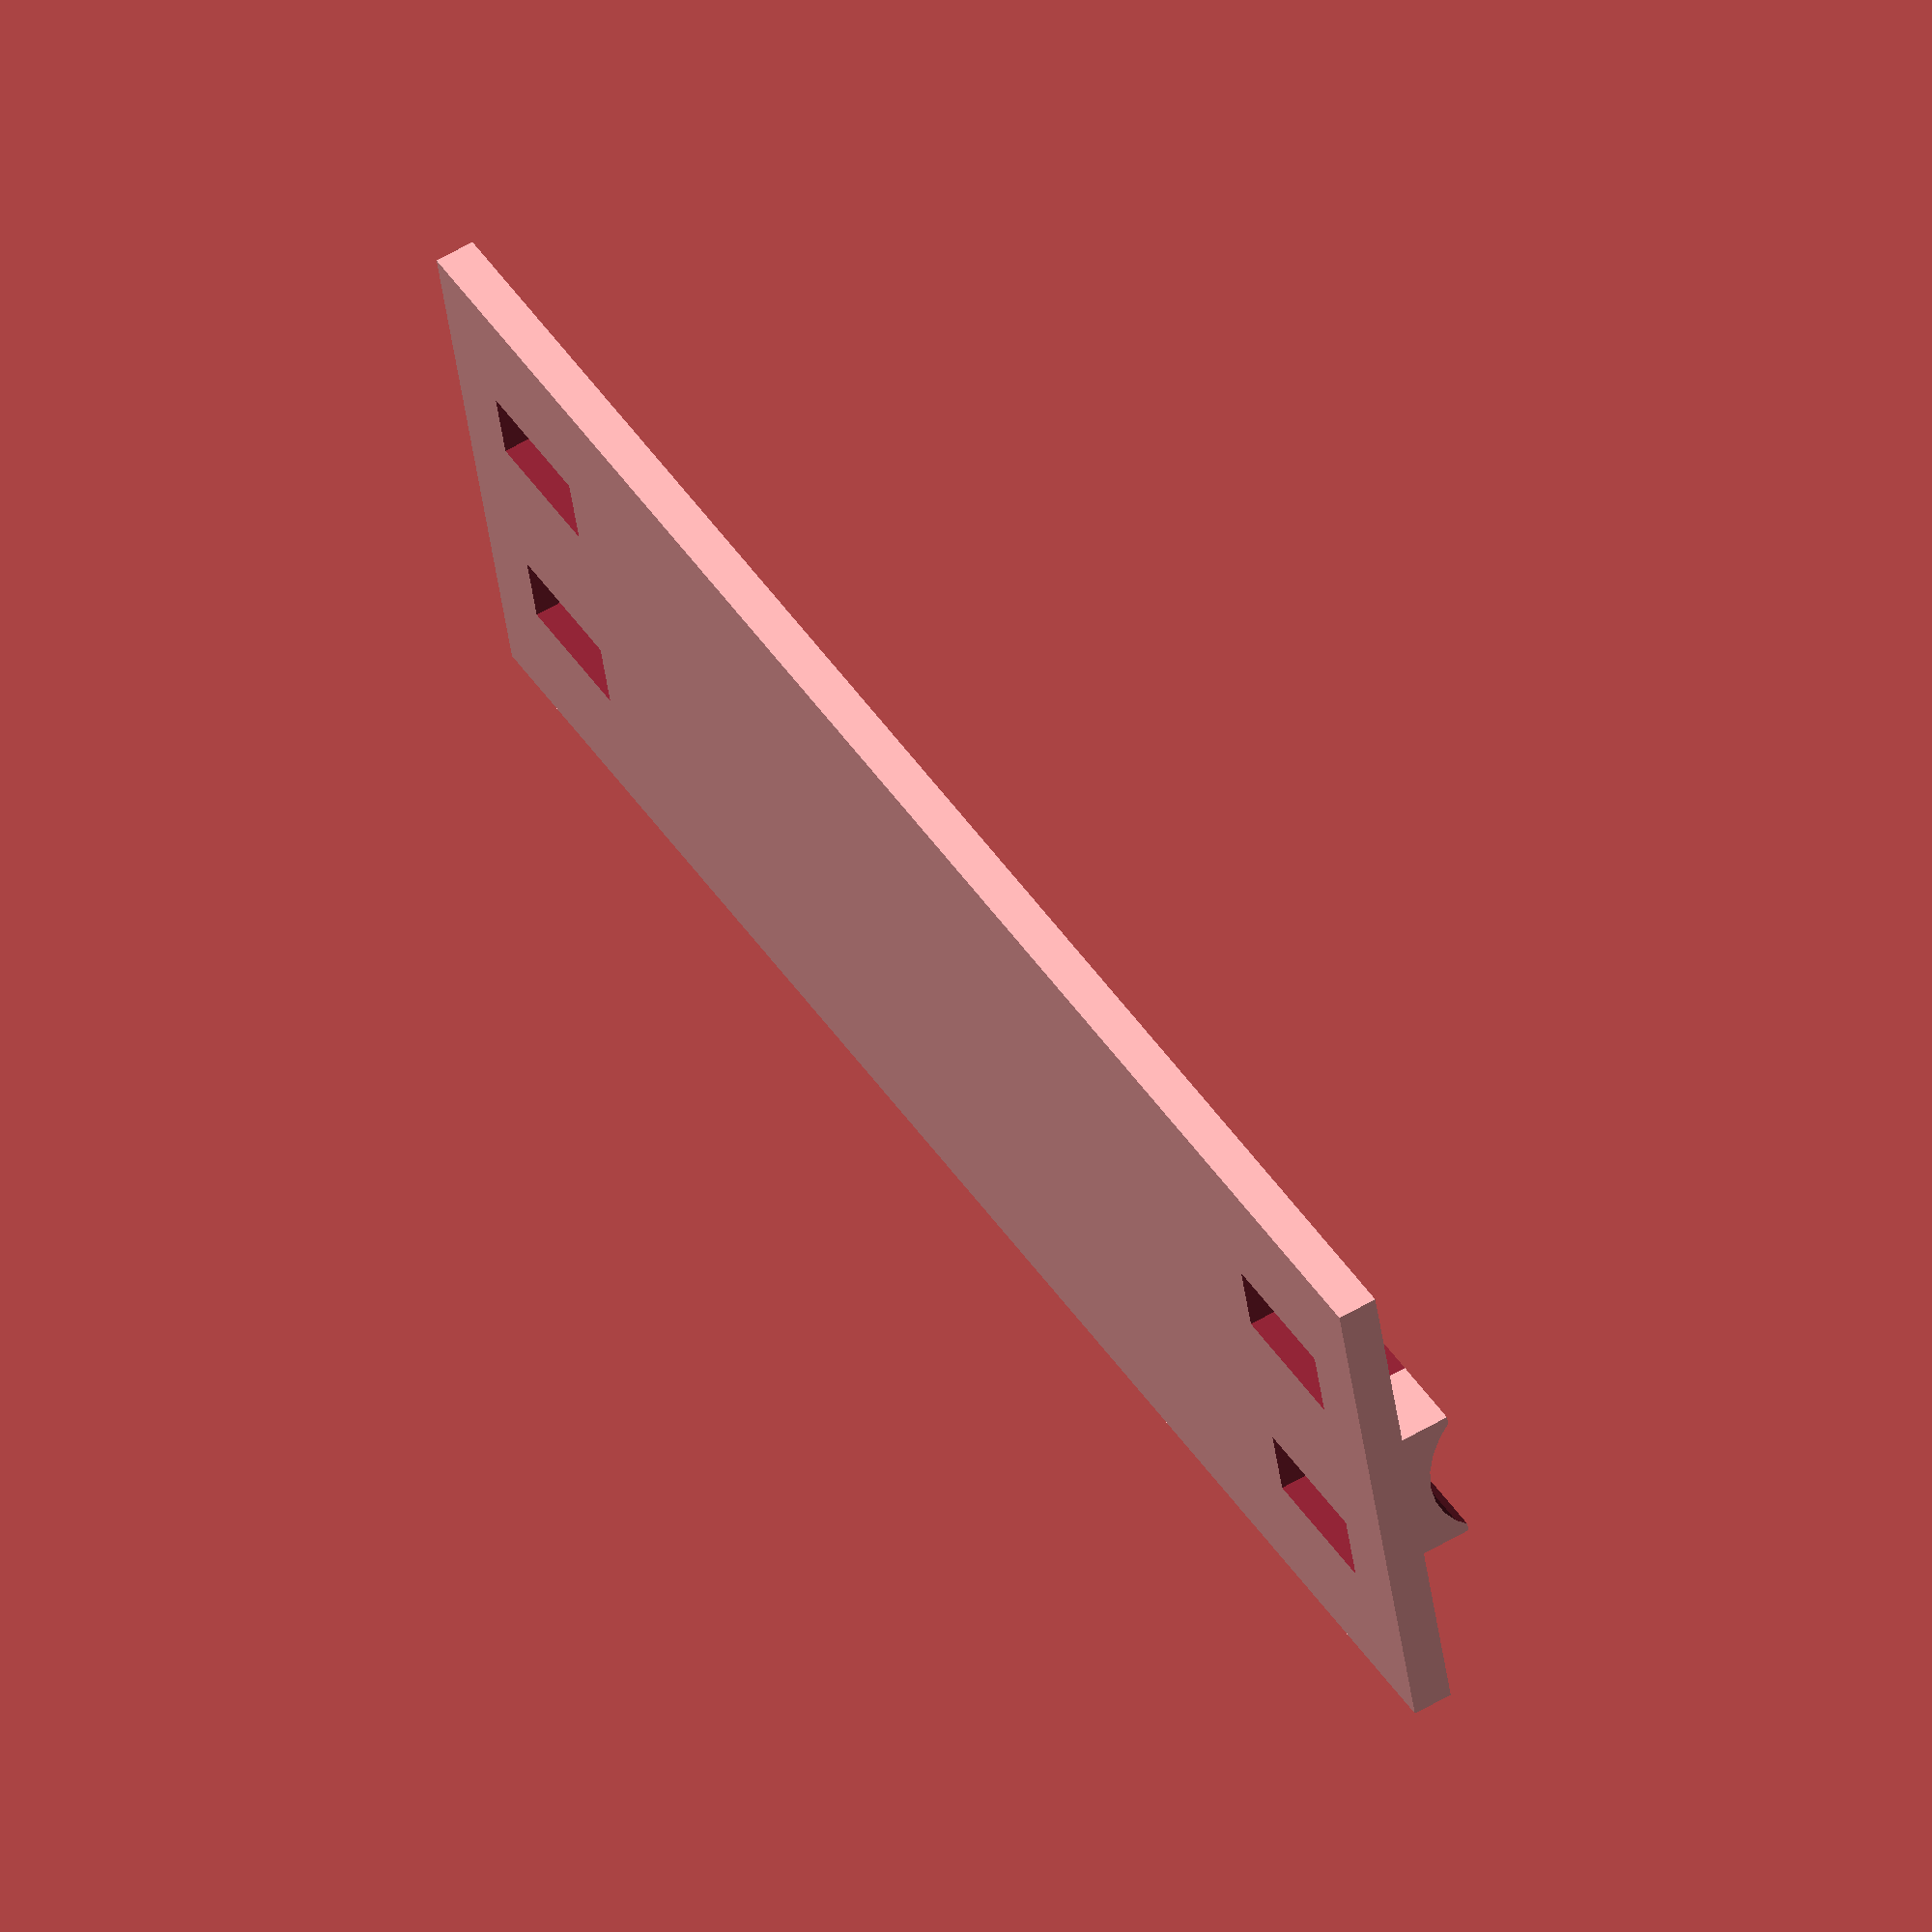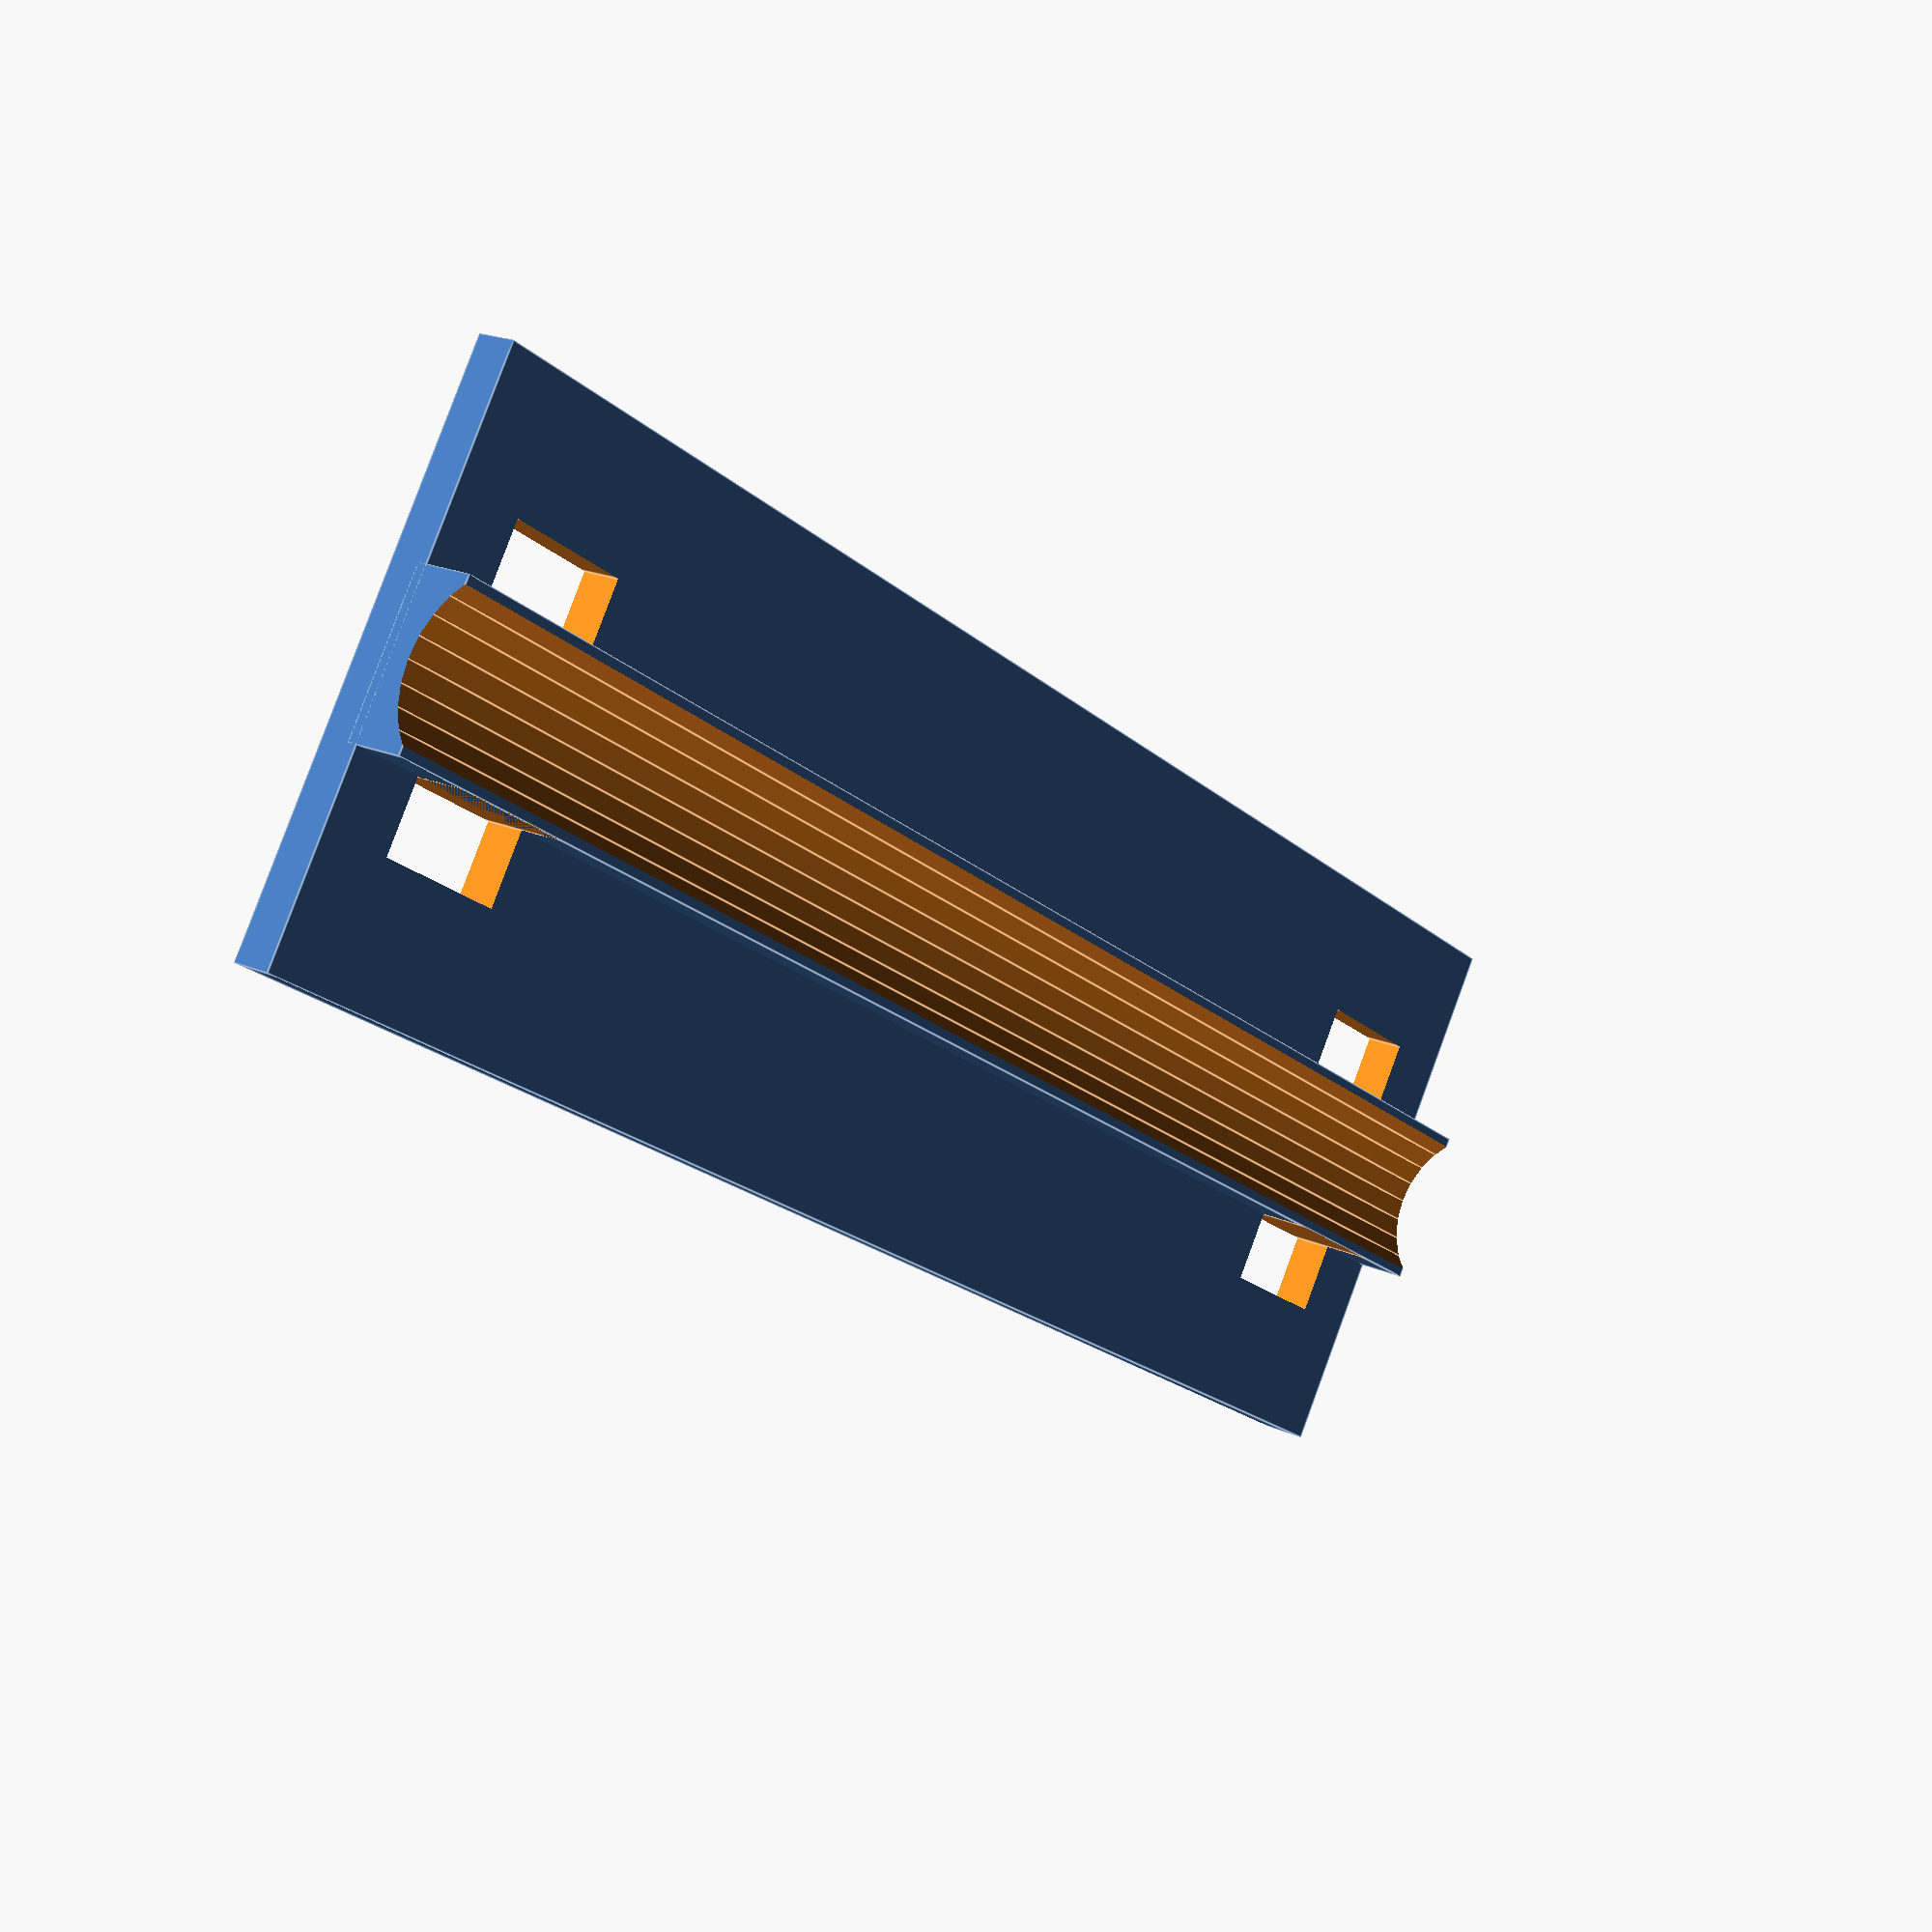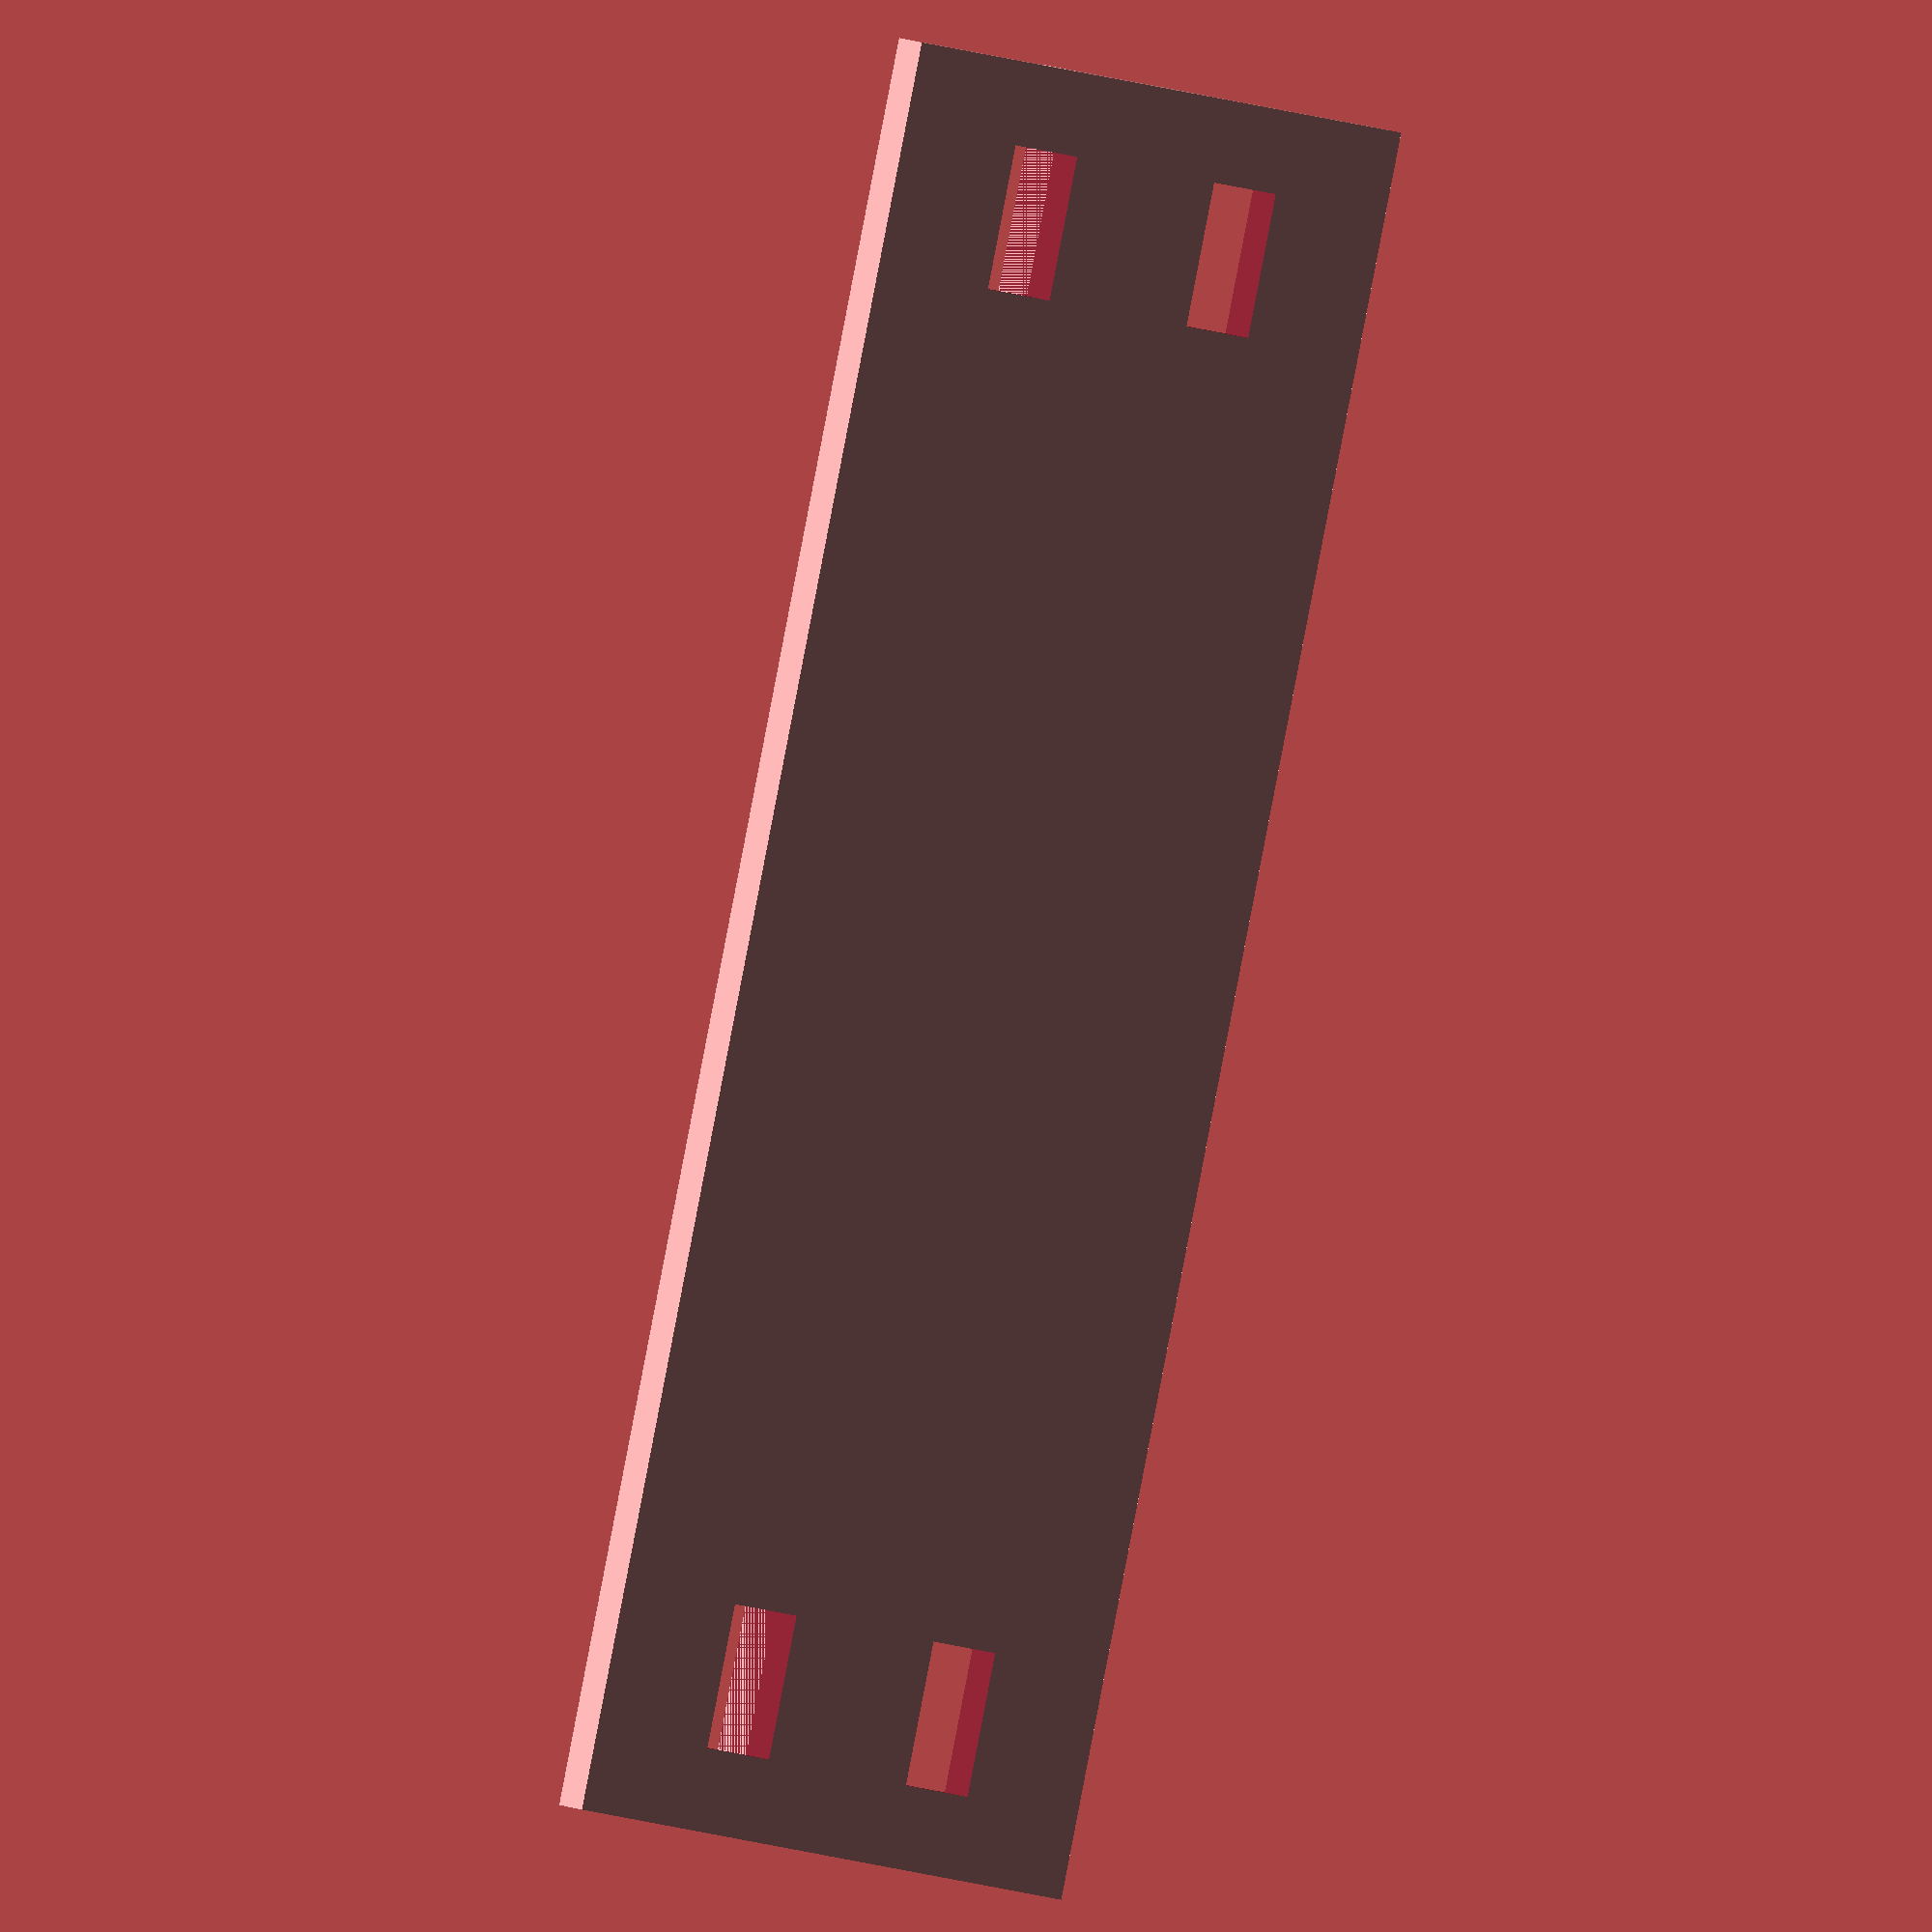
<openscad>
//Width of the label area
labelWidth = 12; //[6,9,12,18]
//Length of the label area
labelLength = 30; //[10:100]
//Diameter of your cable
cableDiameter = 5; //[3:1:10]
//Cable tie type
cableTieW = 2.5; //[2.5:T18, 3.5:T30, 4.6:T50]

/* [Advanced] */
//Cable tie thickness
cableTieT = 1.3;
//Spacing between label area and cable tie hole
innerMargin = 1;
//Spacing between cable tie hole and outer edge
outerMargin = 2;

/* [Hidden] */
//Calculated variables
cableTieHoleW = cableTieW + 1;
cableTieHoleT = cableTieT + 0.5;
totalLength = labelLength + (innerMargin*2) + (outerMargin*2) + (cableTieHoleW*2);

cableTieHoleX = (labelLength/2)+(cableTieHoleW/2)+innerMargin;
cableTieHoleY = (cableDiameter*0.4)+(cableTieHoleT/2);

$fn=30;

difference(){
union(){
if (((cableDiameter*0.8)+(cableTieHoleT*2)) > labelWidth) {
    totalWidth = (cableDiameter*0.8)+(cableTieHoleT*2)+2;
    cube([totalLength, totalWidth, 1], center=true);
} else {
    totalWidth = labelWidth + 2;
    cube([totalLength, totalWidth, 1], center=true);
}
translate([0,0,1]) {
    difference(){
        cube([totalLength, cableDiameter*0.8, cableDiameter*0.3], center=true);
        translate([0,0,cableDiameter/2]) {
            rotate([0,90,0]) {
                cylinder(h=totalLength+1, d= cableDiameter, center=true);
            }
        }
    }
}
}
union(){
translate([cableTieHoleX,cableTieHoleY,0]) {
cube([cableTieHoleW, cableTieHoleT, 10], center=true);
}
translate([-1*cableTieHoleX,cableTieHoleY,0]) {
cube([cableTieHoleW, cableTieHoleT, 10], center=true);
}
translate([cableTieHoleX,-1*cableTieHoleY,0]) {
cube([cableTieHoleW, cableTieHoleT, 10], center=true);
}
translate([-1*cableTieHoleX,-1*cableTieHoleY,0]) {
cube([cableTieHoleW, cableTieHoleT, 10], center=true);
}
}
}
</openscad>
<views>
elev=120.5 azim=14.4 roll=301.2 proj=o view=solid
elev=340.7 azim=32.6 roll=310.0 proj=p view=edges
elev=352.5 azim=257.0 roll=147.1 proj=o view=solid
</views>
